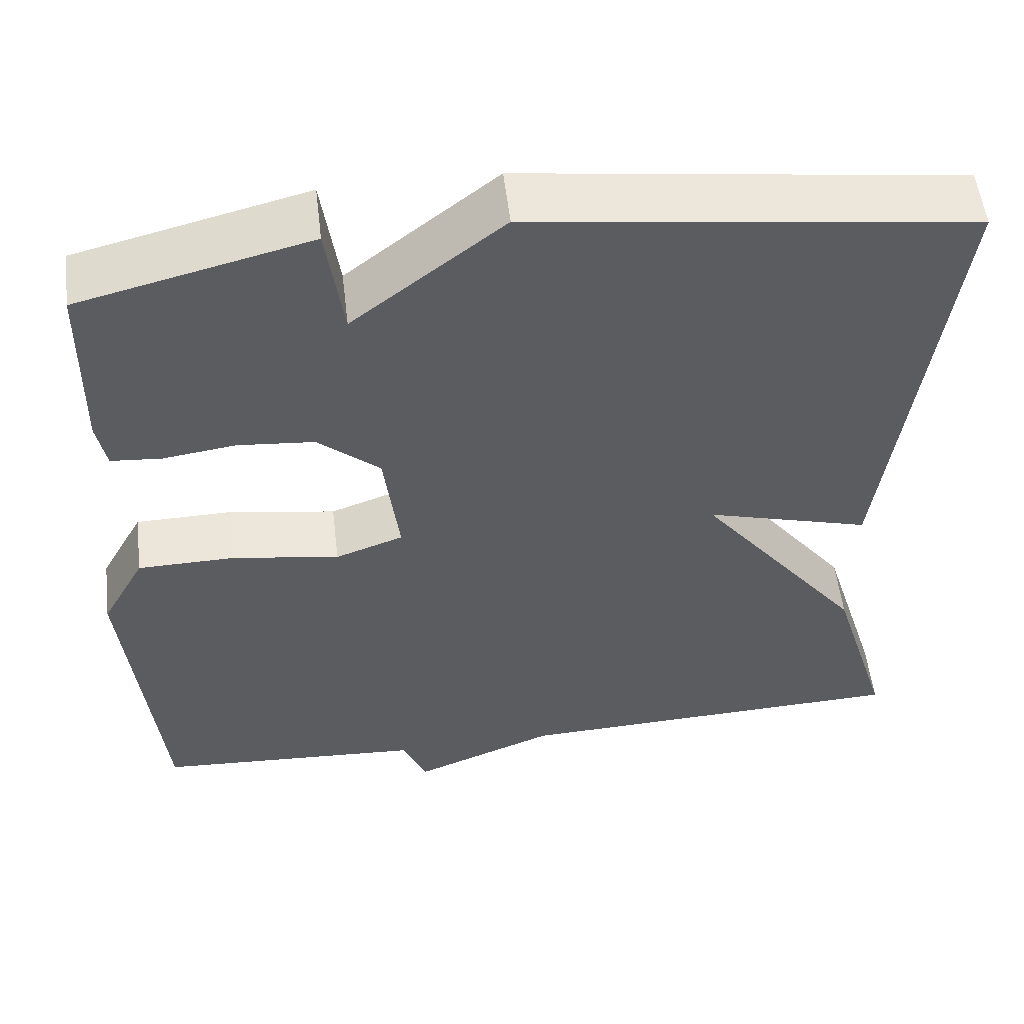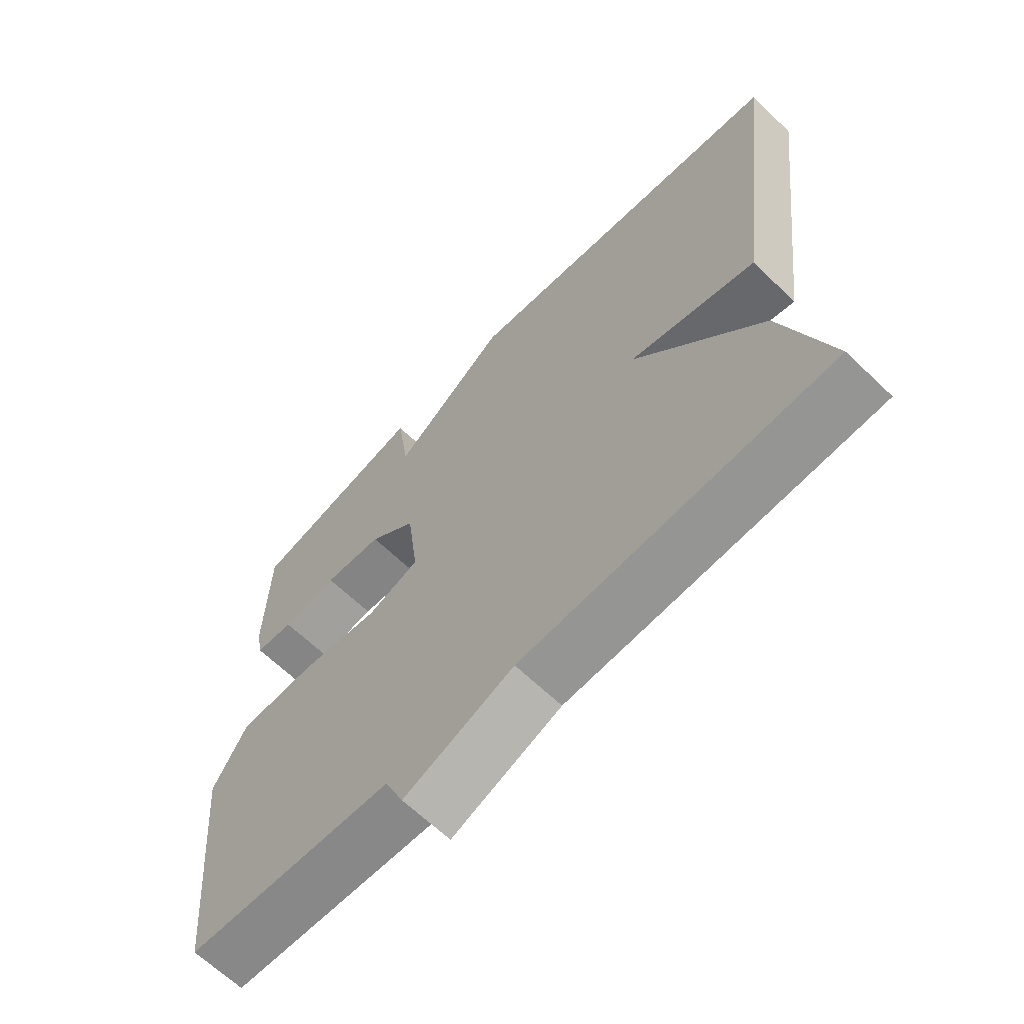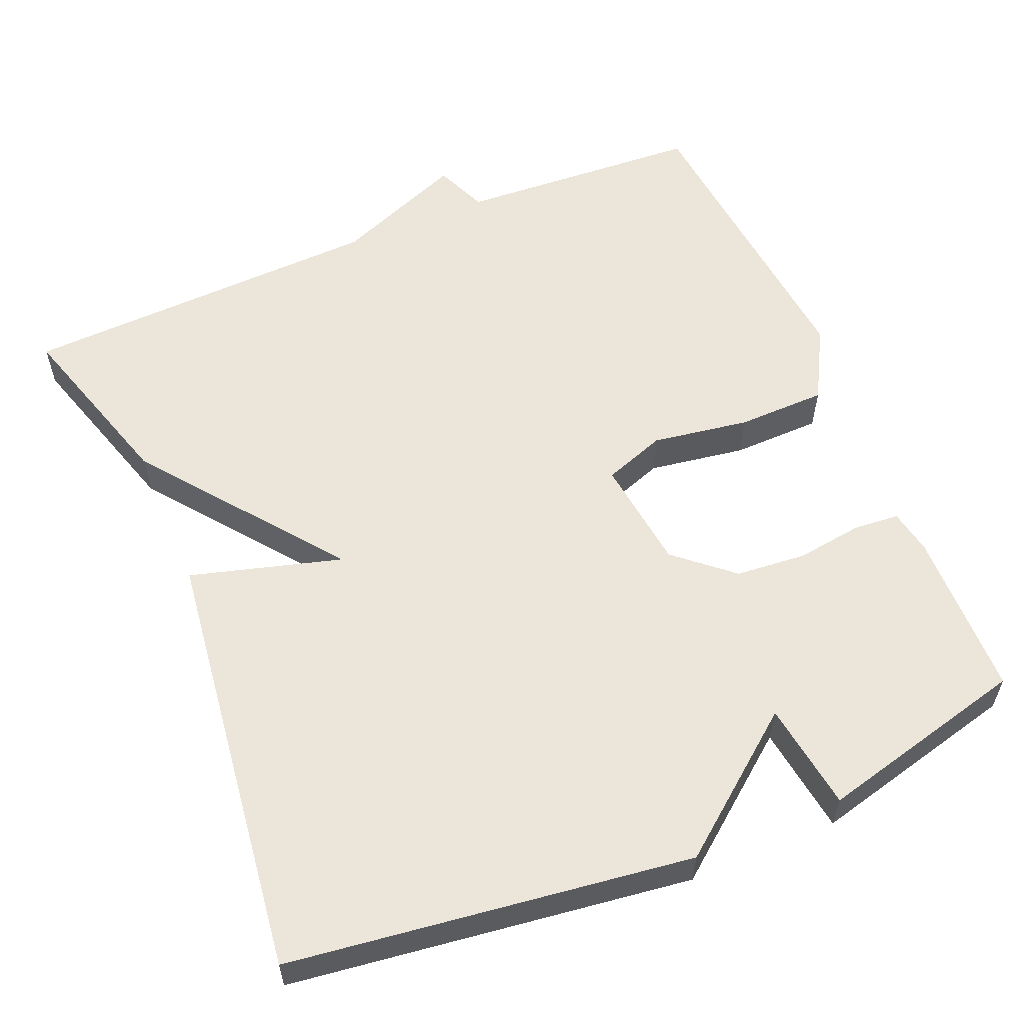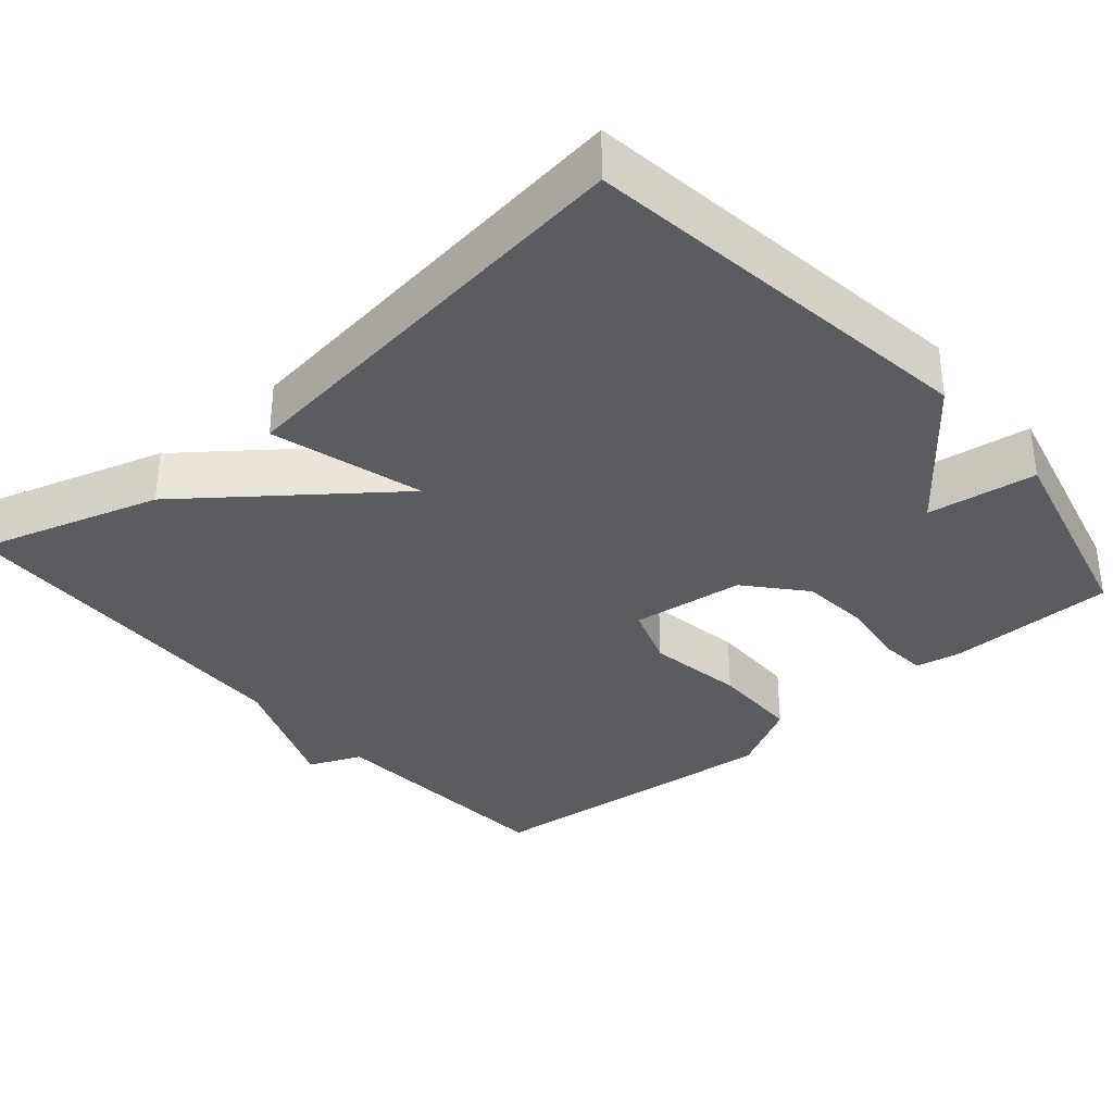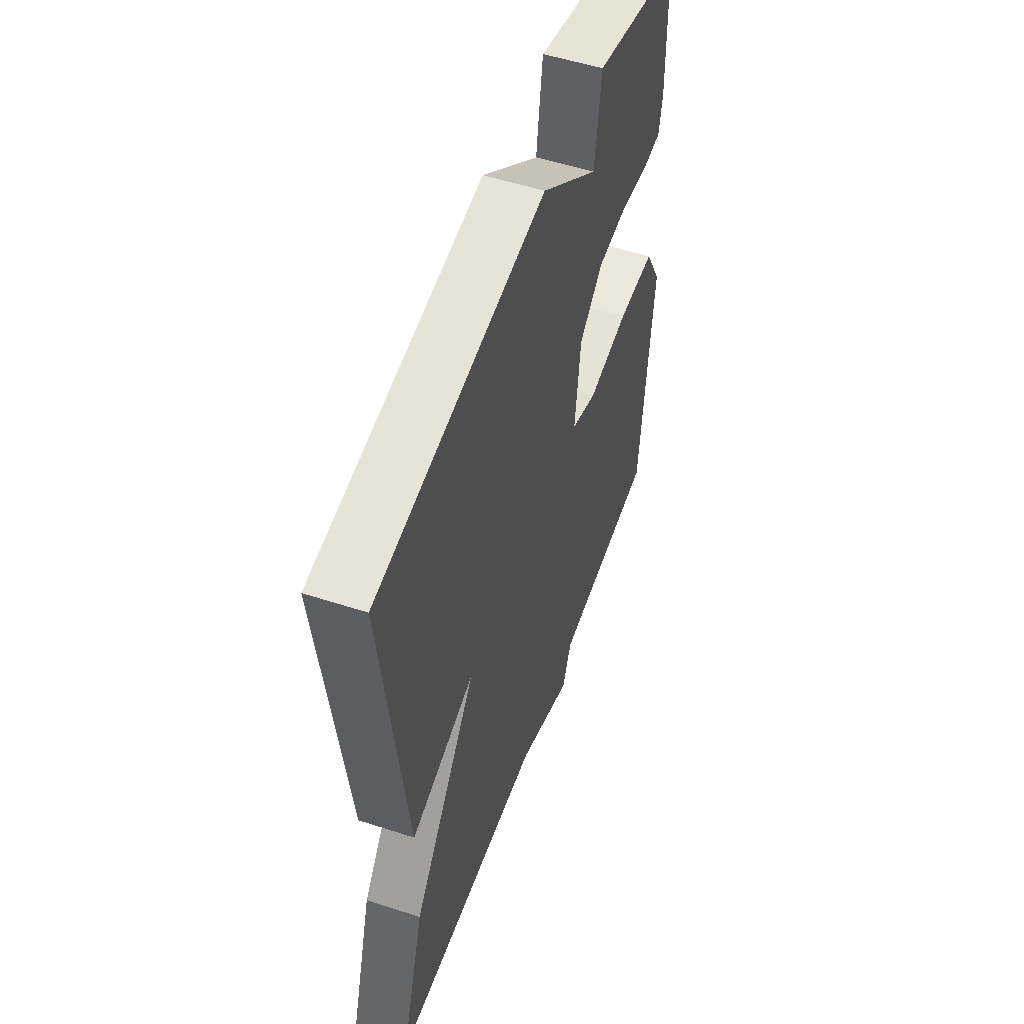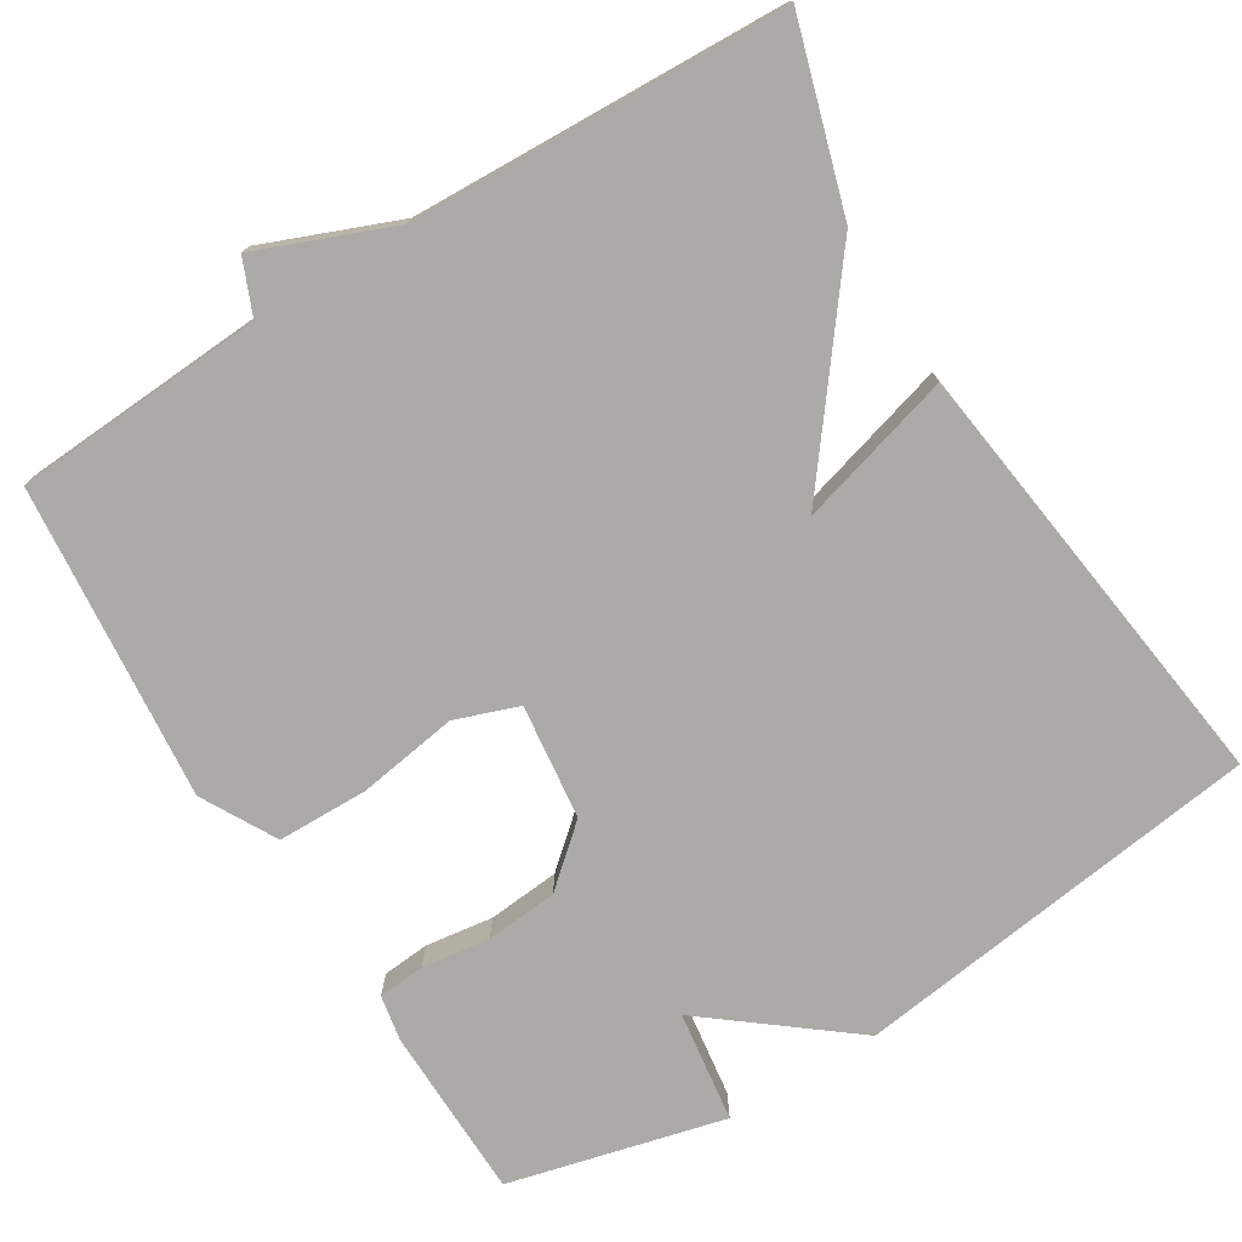
<metadata>
{"format":"obj","ext":"obj","renderer":"f3d","projection":"perspective","resolution":1024,"background":"white","views":[{"elev":54.7,"azim":173.2,"up":"+Z"},{"elev":-65.6,"azim":-133.8,"up":"+Z"},{"elev":57.5,"azim":-22.8,"up":"+Y"},{"elev":-34.5,"azim":-49.2,"up":"+Y"},{"elev":53.2,"azim":-70.8,"up":"+Z"},{"elev":-75.8,"azim":-148.3,"up":"+Y"}]}
</metadata>
<code>
v 0.5 0.07 0.5
v 0.504 0.07 0.28
v 0.493 0.07 0.221
v 0.433 0.07 0.216
v 0.346 0.07 0.228
v 0.254 0.07 0.22
v 0.18 0.07 0.156
v 0.162 0.07 0.009
v 0.243 0.07 -0.02
v 0.37 0.07 0
v 0.487 0.07 -0.002
v 0.539 0.07 -0.097
v 0.5 0.07 -0.5
v 0.179 0.07 -0.519
v 0.15 0.07 -0.588
v -0.021 0.07 -0.519
v -0.5 0.07 -0.5
v -0.428 0.07 -0.264
v -0.23 0.07 -0.008
v -0.428 0.07 -0.064
v -0.5 0.07 0.5
v 0.025 0.07 0.569
v 0.205 0.07 0.427
v 0.225 0.07 0.569
v 0.5 0 0.5
v 0.504 0 0.28
v 0.493 0 0.221
v 0.433 0 0.216
v 0.346 0 0.228
v 0.254 0 0.22
v 0.18 0 0.156
v 0.162 0 0.009
v 0.243 0 -0.02
v 0.37 0 0
v 0.487 0 -0.002
v 0.539 0 -0.097
v 0.5 0 -0.5
v 0.179 0 -0.519
v 0.15 0 -0.588
v -0.021 0 -0.519
v -0.5 0 -0.5
v -0.428 0 -0.264
v -0.23 0 -0.008
v -0.428 0 -0.064
v -0.5 0 0.5
v 0.025 0 0.569
v 0.205 0 0.427
v 0.225 0 0.569
f 3 4 5
f 2 3 5
f 1 2 5
f 24 1 5
f 23 24 5
f 21 22 23
f 20 21 23
f 19 20 23
f 18 19 23
f 17 18 23
f 16 17 23
f 14 15 16
f 13 14 16
f 12 13 16
f 11 12 16
f 10 11 16
f 9 10 16
f 8 9 16
f 7 8 16 23
f 6 7 23
f 5 6 23
f 29 28 27
f 29 27 26
f 29 26 25
f 29 25 48
f 29 48 47
f 47 46 45
f 47 45 44
f 47 44 43
f 47 43 42
f 47 42 41
f 47 41 40
f 40 39 38
f 40 38 37
f 40 37 36
f 40 36 35
f 40 35 34
f 40 34 33
f 40 33 32
f 47 40 32 31
f 47 31 30
f 47 30 29
f 1 25 26 2
f 2 26 27 3
f 3 27 28 4
f 4 28 29 5
f 5 29 30 6
f 6 30 31 7
f 7 31 32 8
f 8 32 33 9
f 9 33 34 10
f 10 34 35 11
f 11 35 36 12
f 12 36 37 13
f 13 37 38 14
f 14 38 39 15
f 15 39 40 16
f 16 40 41 17
f 17 41 42 18
f 18 42 43 19
f 19 43 44 20
f 20 44 45 21
f 21 45 46 22
f 22 46 47 23
f 23 47 48 24
f 24 48 25 1

</code>
